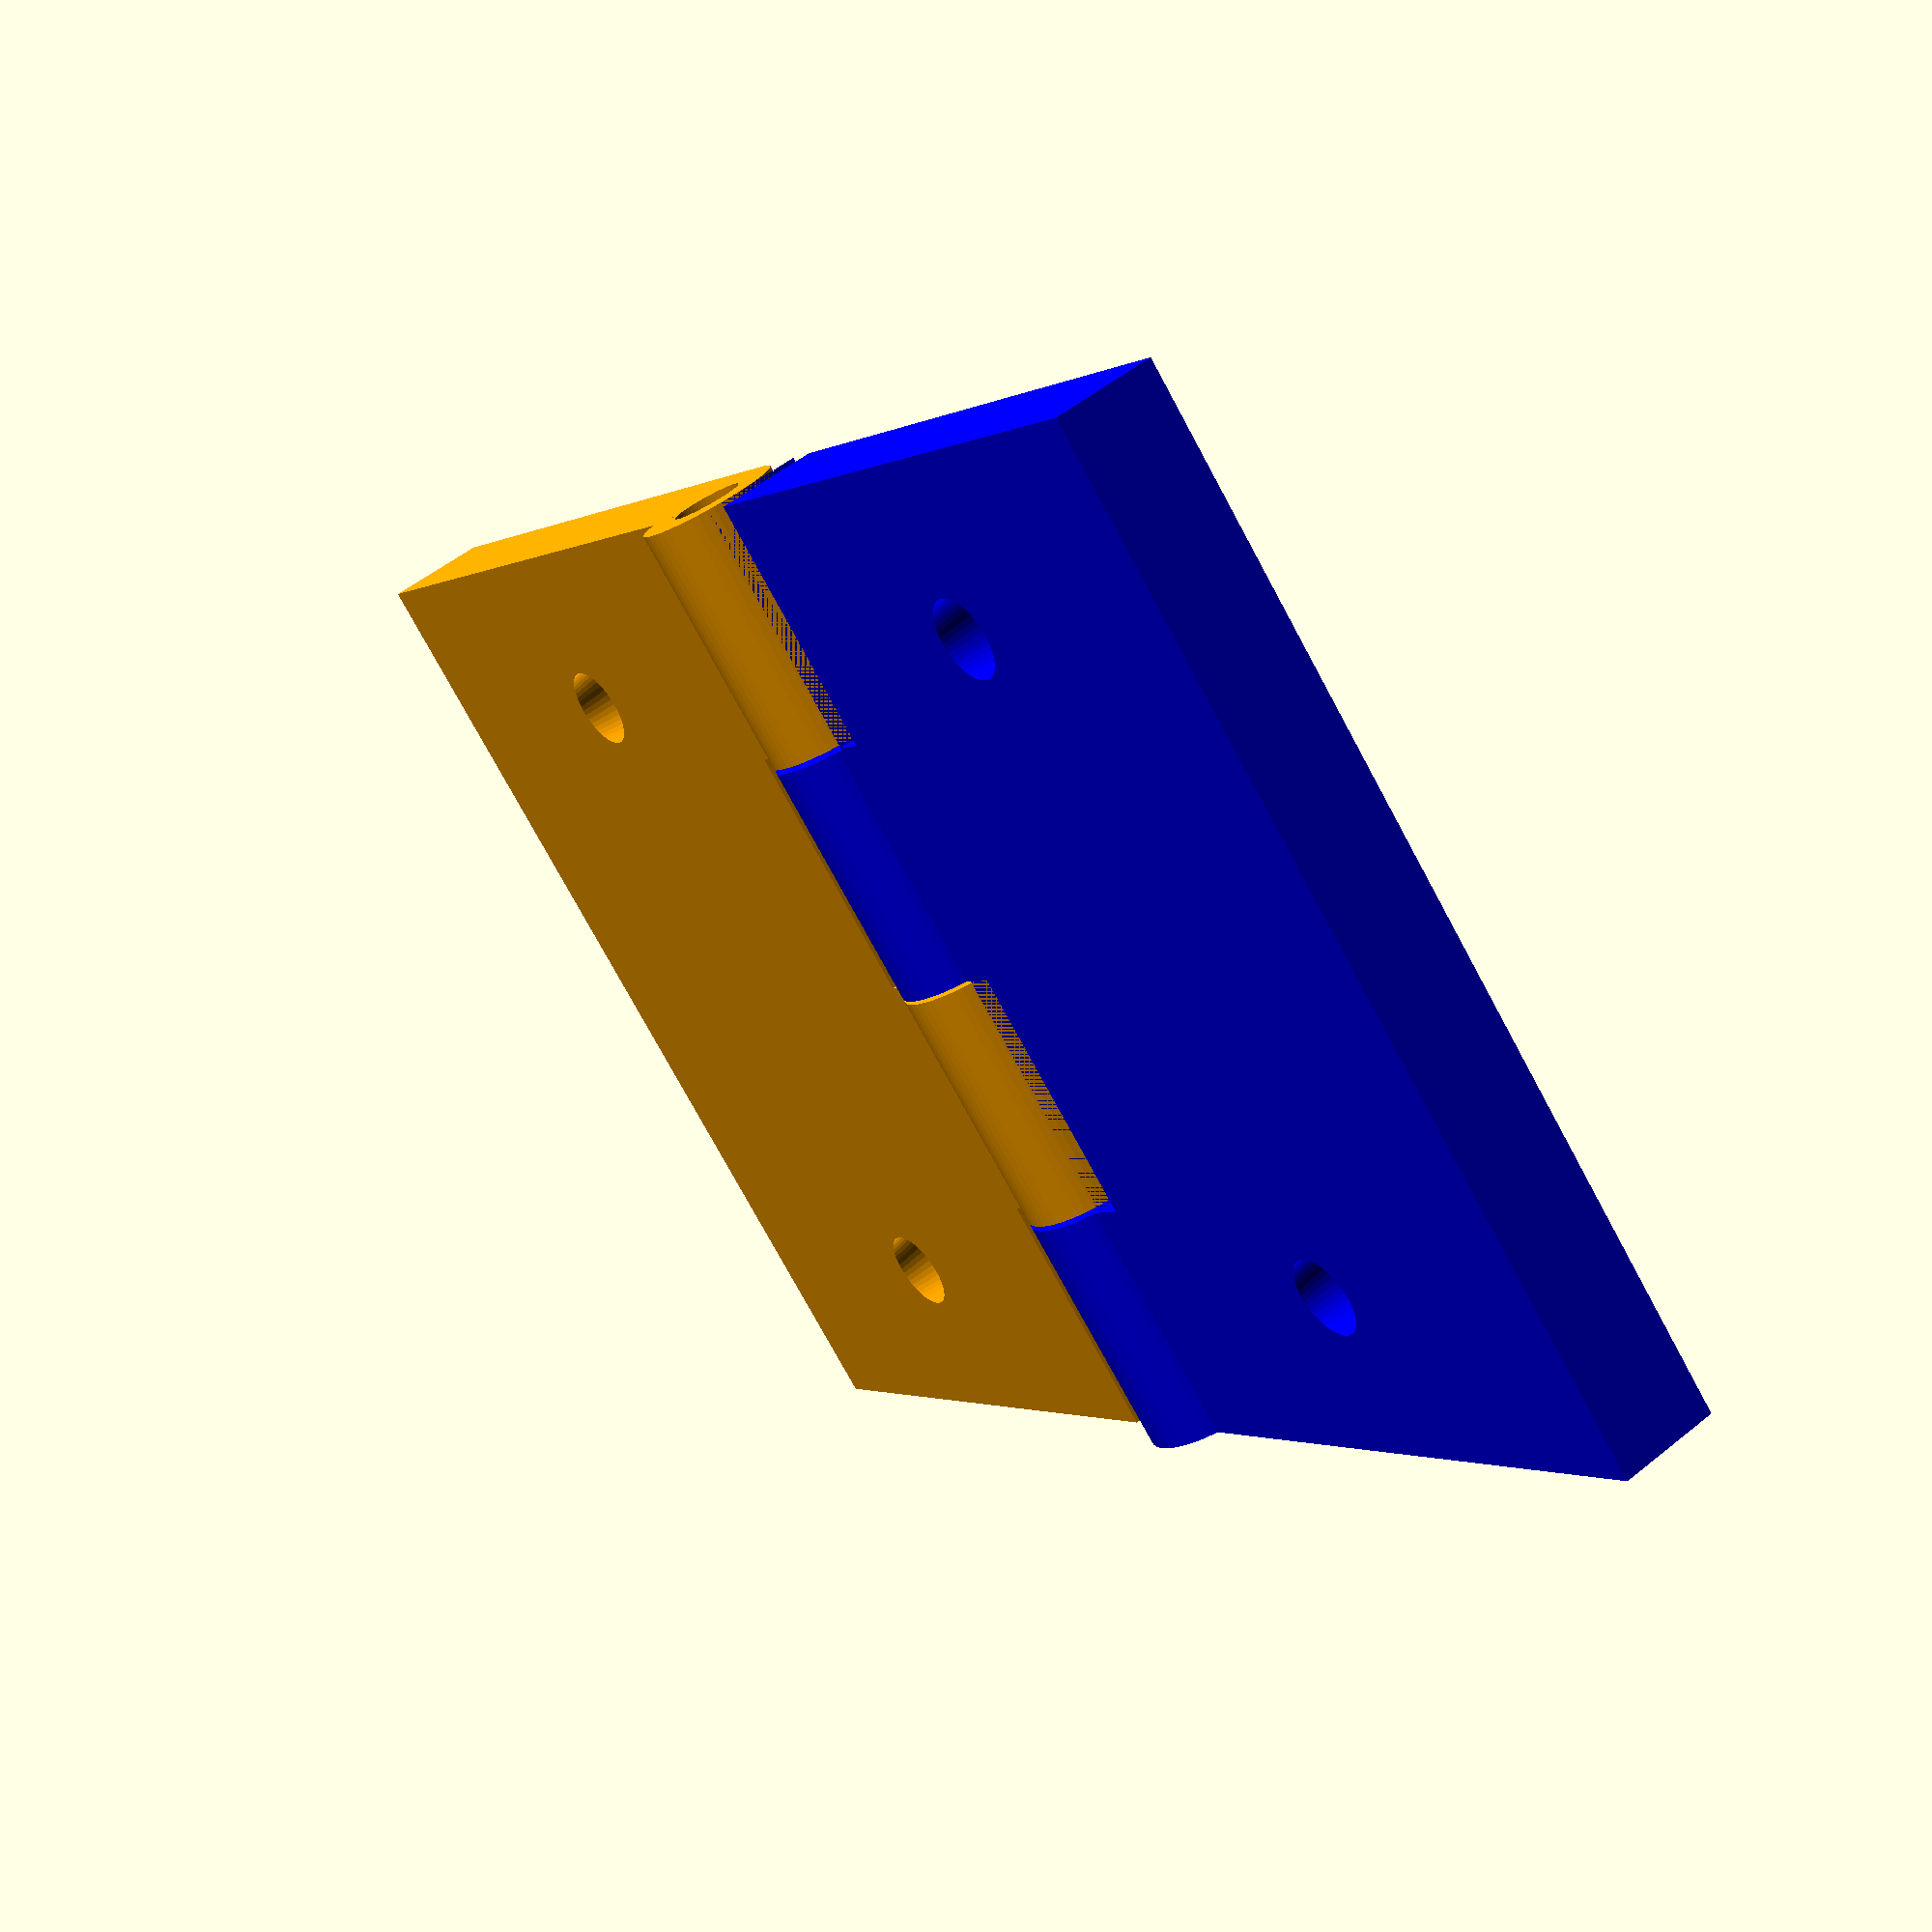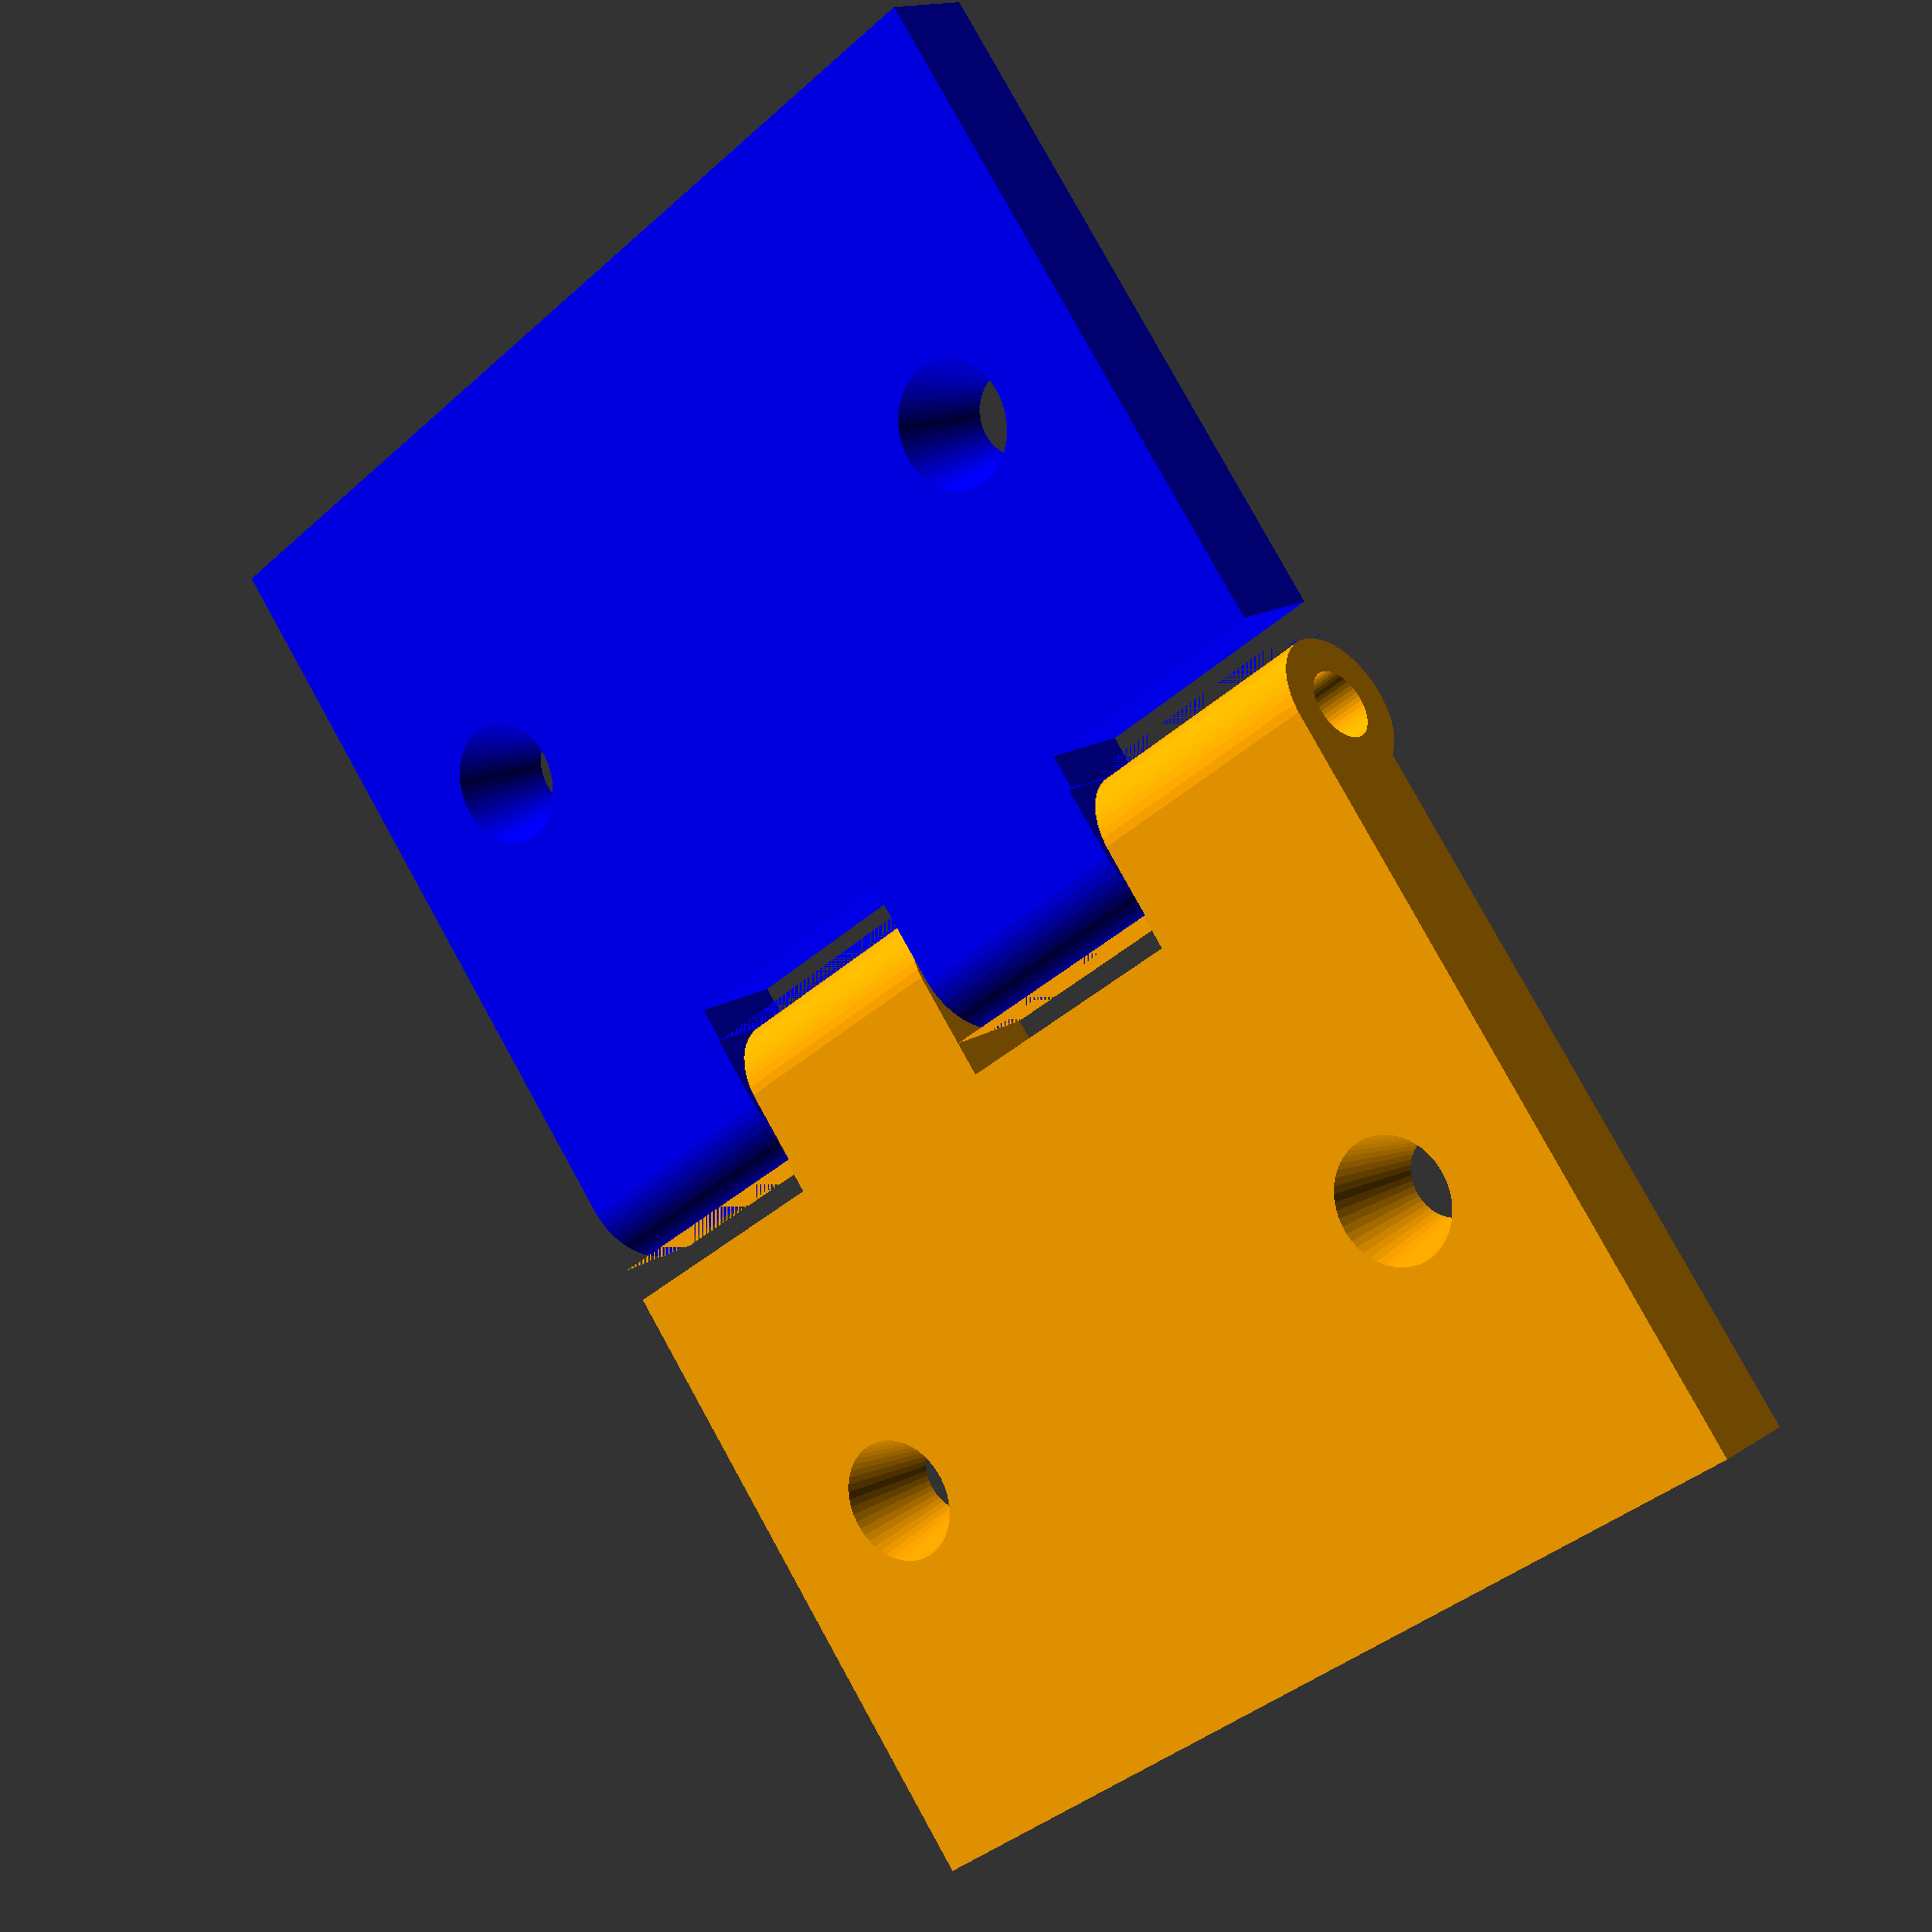
<openscad>
// $fn = 50;
// width = 20;
// length = 40;
// thickness = 3;
// pinradius = 1;
// barrelthickness = 1;
// barrelsections = 4;
// barrelspacing = .1;
// barrellength = (length / barrelsections) - barrelspacing;
// barrelradius = pinradius+barrelthickness;
// barreldiameter = barrelradius * 2;


$fn = 50;
width = 20;
length = 30;
thickness = 3;
pinradius = 1;
barrelthickness = 1;
barrelsections = 4;
barrelspacing = .1;
barrellength = (length / barrelsections) - barrelspacing;
barrelradius = pinradius+barrelthickness;
barreldiameter = barrelradius * 2;

screwradius = 2;

hinge_side(width, length, thickness);
hinge_side(width, length, thickness, 1);
 
 
 
module hinge_side(width, length, thickness, mirrorx=0)
{
	c = mirrorx == 1 ? "blue" : "orange";
 
	rotate([0,$t * mirrorx* 135,0])
	translate([0,0,-barrelradius])
	{
		color(c)
		{
			rotate([0,0,mirrorx * 180])
			translate([0, -mirrorx * length, 0])
			{
				translate([barrelradius, 0,0])
					difference()
					{
						cube([width, length, thickness]);
						
						translate([width/2,5,-1])
						cylinder(h=thickness + 2, r1 = screwradius);
						
						translate([width/2,length-5,-1])
						cylinder(h=thickness + 2, r1 = screwradius);
						
						
						translate([0,(barrellength + barrelspacing /2) ,0])
								barrelcutout();
						translate([0,(barrellength + barrelspacing + barrellength + barrelspacing + barrellength + barrelspacing + barrelspacing /2) ,0])
							barrelcutout();
					}
					
				barrel();
				translate([0,(barrellength + barrelspacing + barrellength + barrelspacing + barrelspacing /2) ,0])
					barrel();
			}
		}
	}
}

module barrelcutout()
{
	translate([0,0,-.5])
	cube([1, barrellength + barrelspacing + barrelspacing, 10]);
}

module barrel()
{
	translate([0,0, barrelradius])
	{
		rotate([-90,0,0])
		difference()
		{
			cylinder(h=barrellength, r=pinradius+barrelthickness);
			translate([0,0,-1])cylinder(h=barrellength + 2, r=pinradius);
		}
		translate([pinradius,0,pinradius])
		rotate([0,90,0])	
		{
			cube([3,barrellength,thickness]);
		}
		//translate([pinradius,0,pinradius])
	}
	cube([pinradius,barrellength,pinradius]);	

}


screw_dia = 4.35;
screw_length = 19;
head_dia = 7.5;
head_depth = 3.2;
module screwhole()
{
	translate([0,0,-screw_length])
	color("green")
	cylinder(r=screw_dia / 2 + .1, h=screw_length);
	
	color("green")
	translate([0,0,-head_depth])
	cylinder(r2=head_dia / 2 + .1, r = screw_dia / 2, h=head_depth);
	
	color("green")
	translate([0,0,-.1])
	cylinder(r=head_dia / 2+.2, h=10);
	
}

</openscad>
<views>
elev=127.4 azim=313.7 roll=131.1 proj=p view=wireframe
elev=345.8 azim=126.3 roll=215.3 proj=p view=wireframe
</views>
